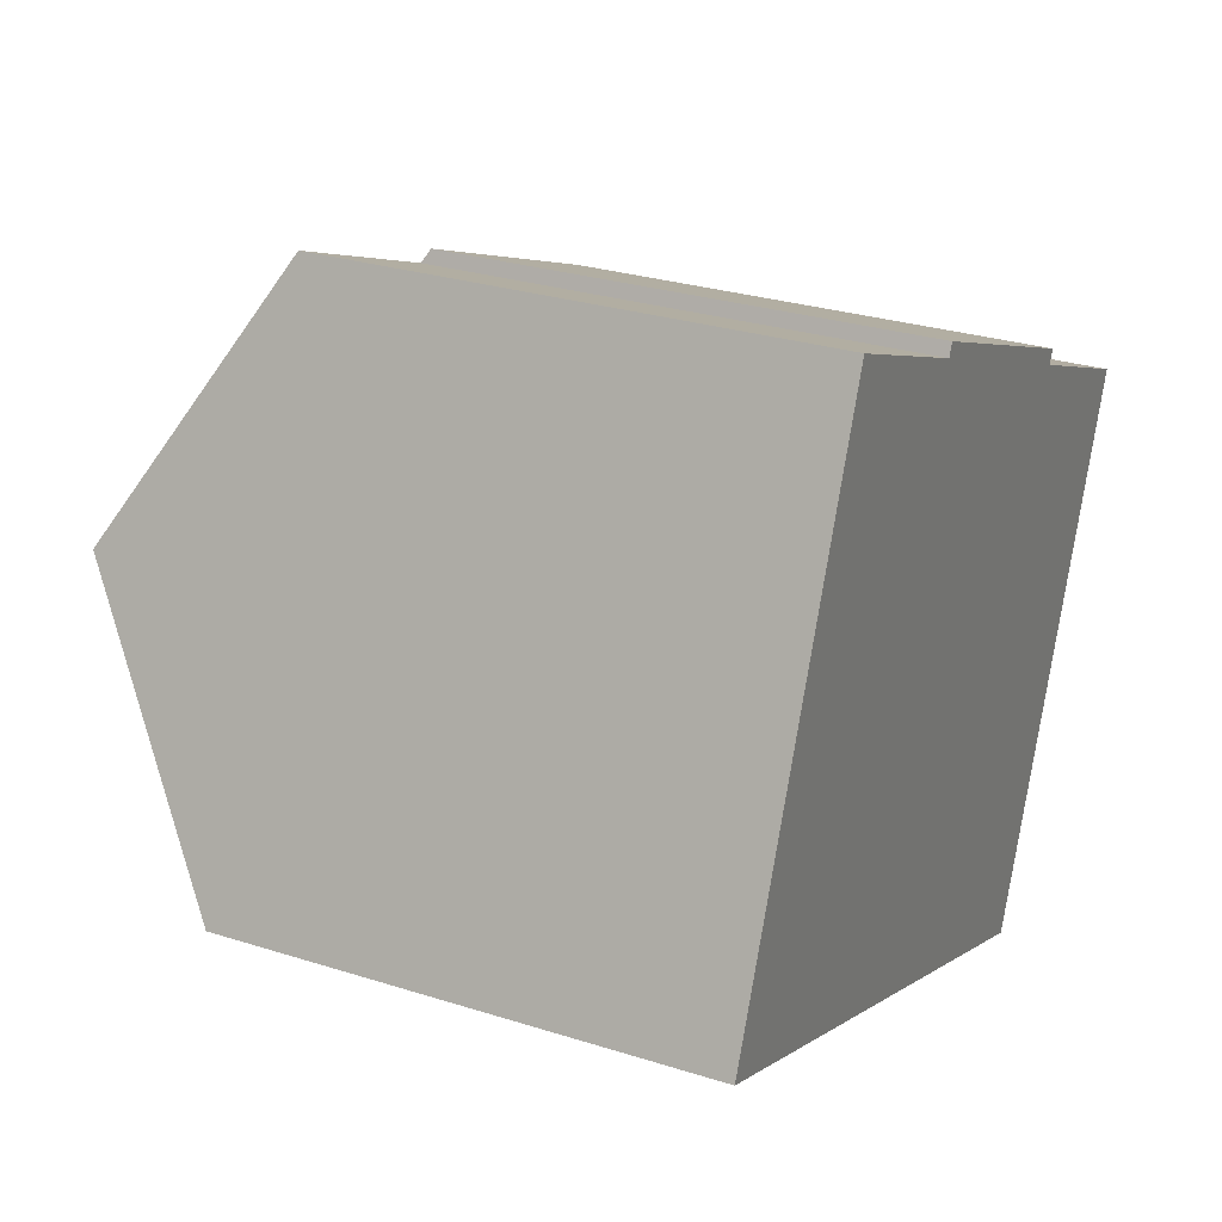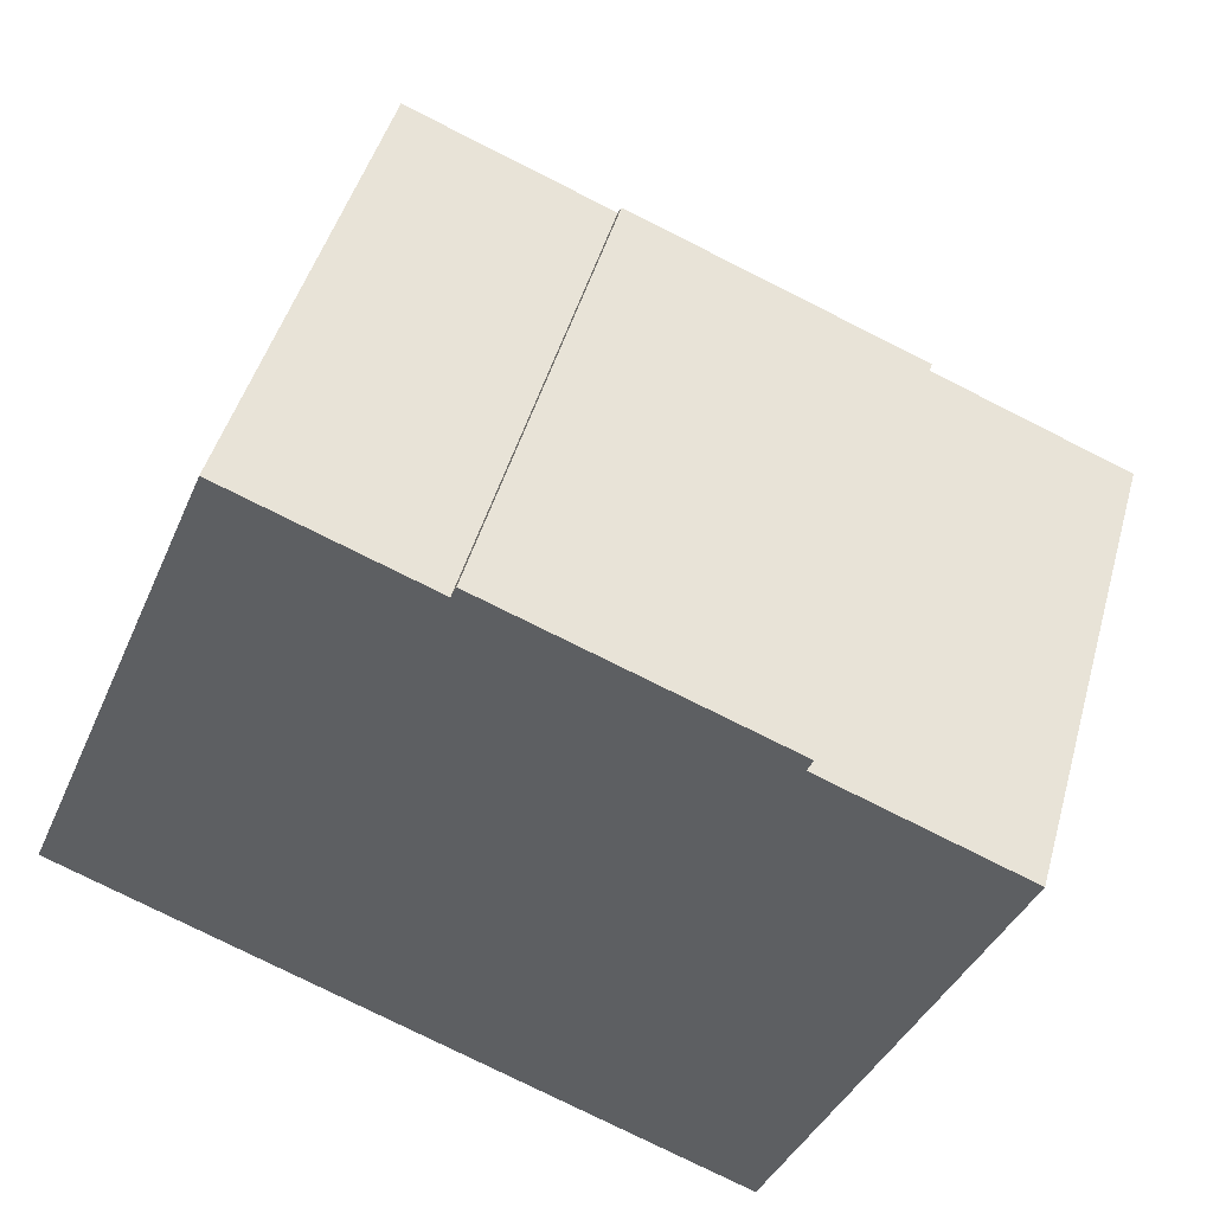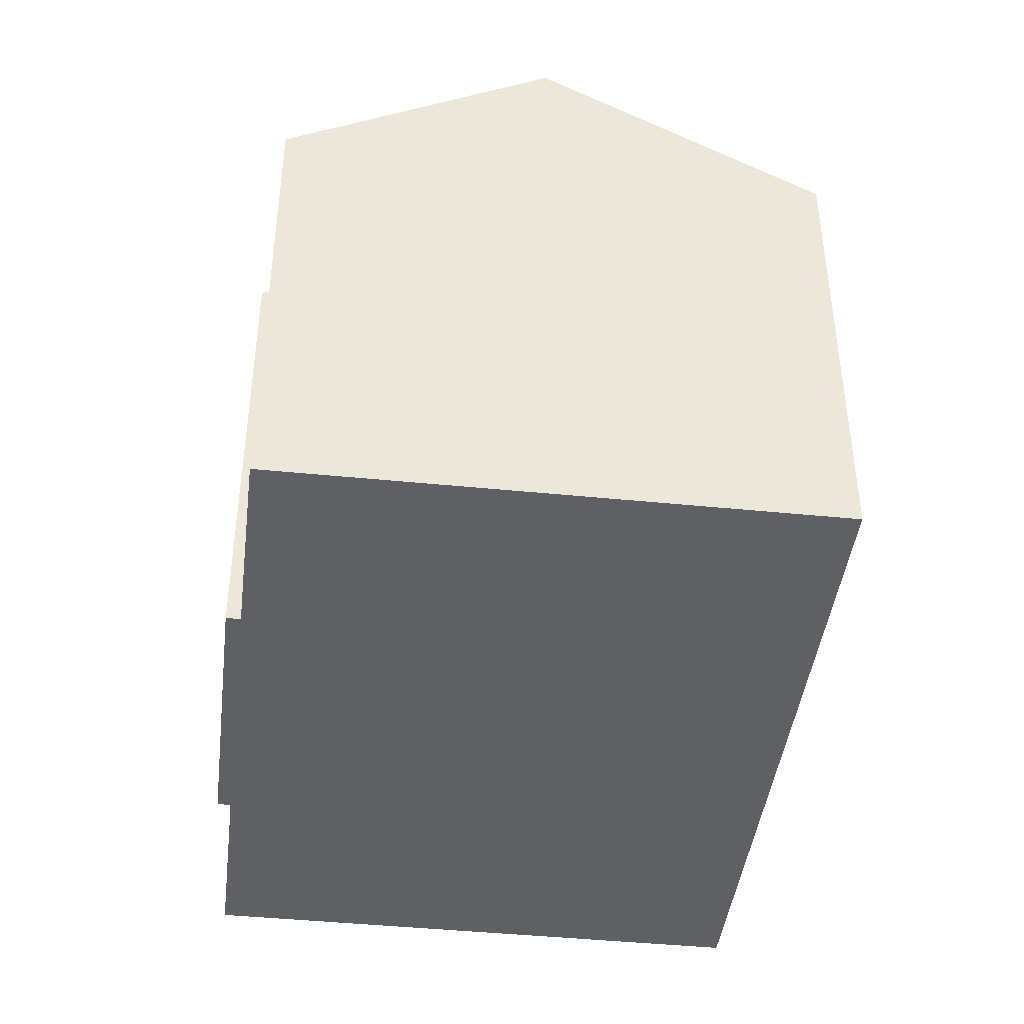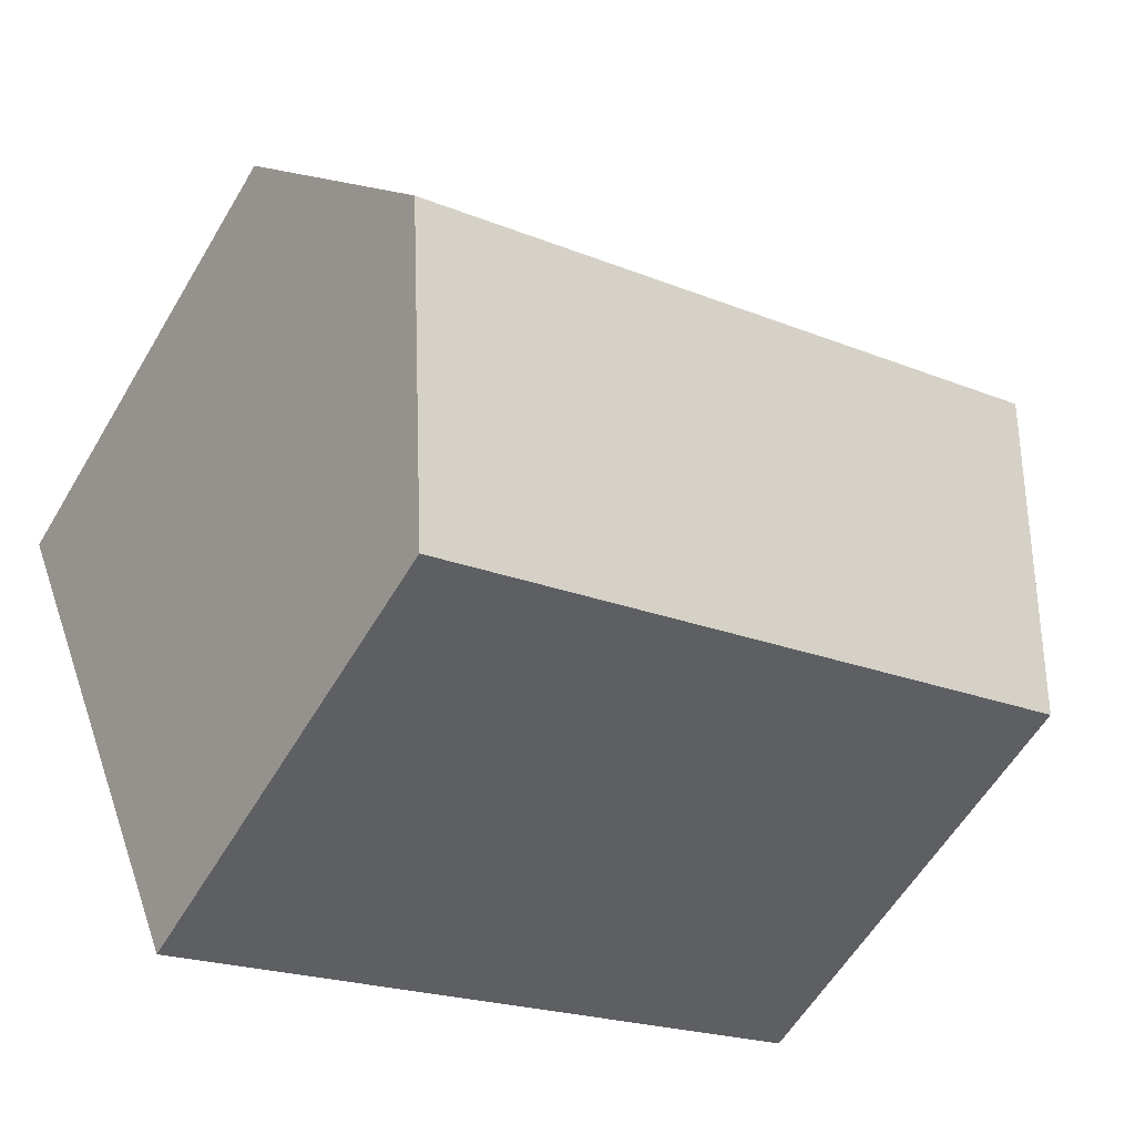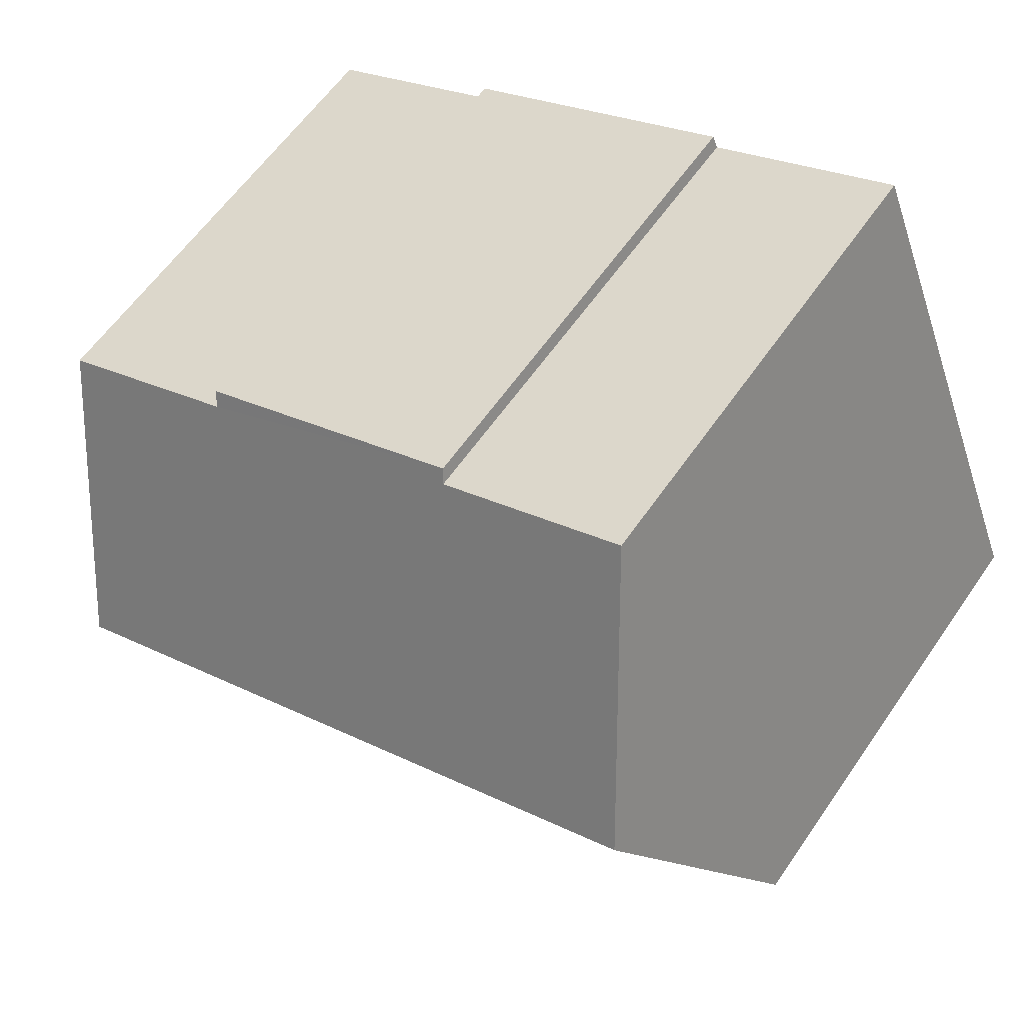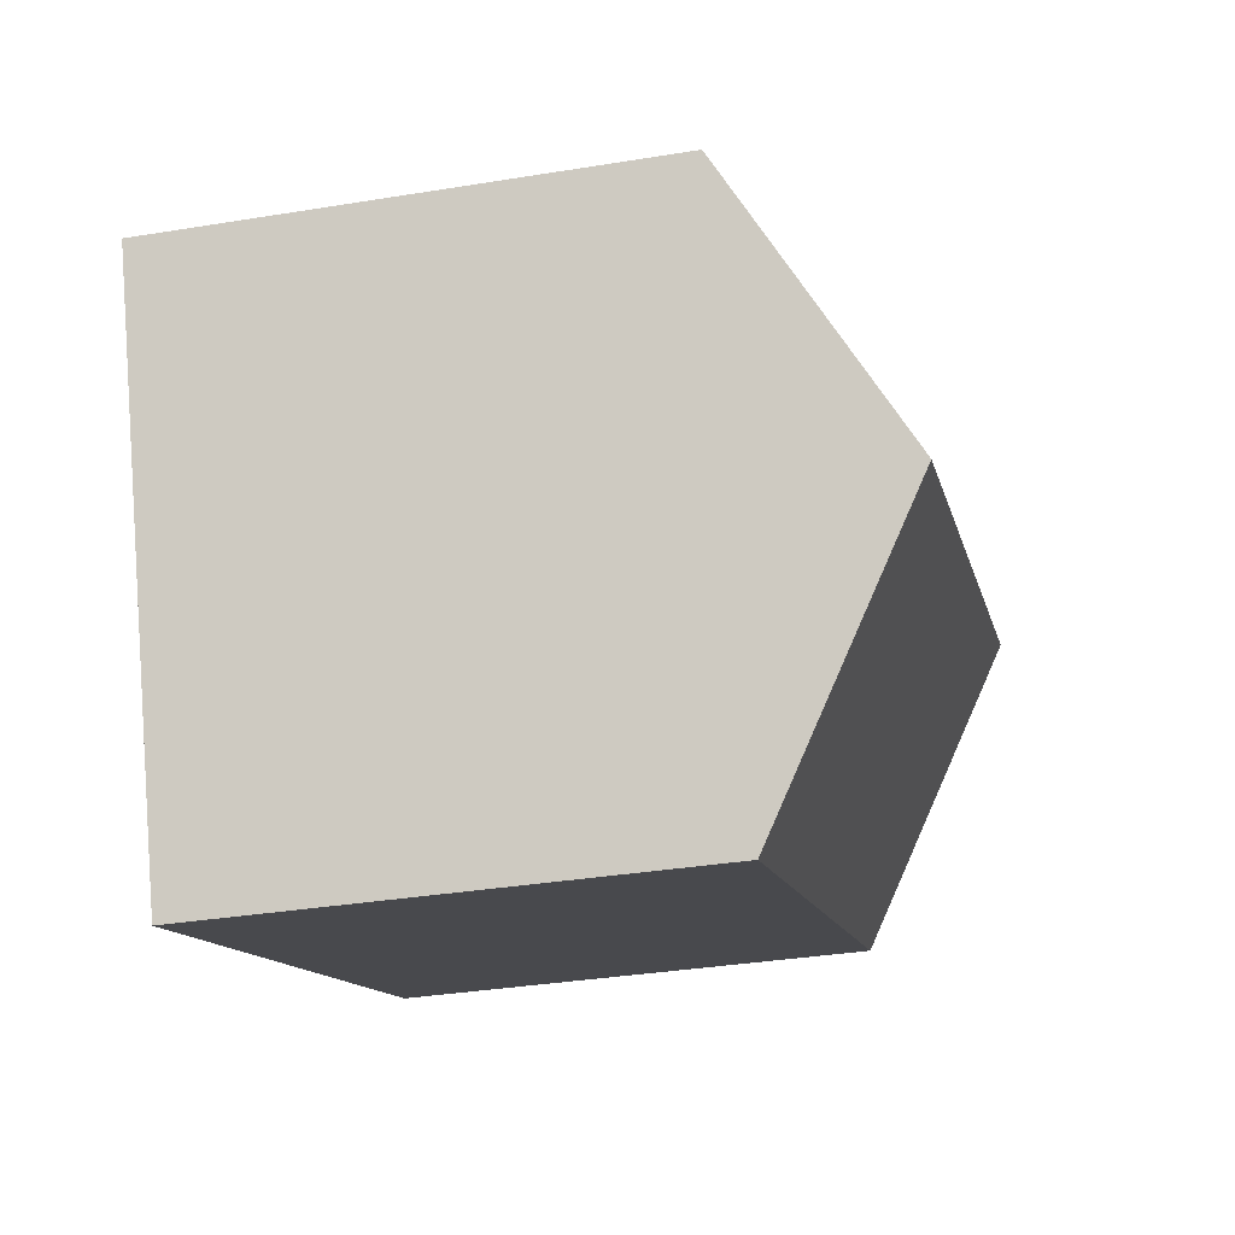
<metadata>
{"format":"obj","ext":"obj","renderer":"f3d","projection":"perspective","resolution":1024,"background":"white","views":[{"elev":28.0,"azim":-64.2,"up":"+Z"},{"elev":46.2,"azim":15.4,"up":"+Z"},{"elev":-43.4,"azim":105.1,"up":"+Y"},{"elev":-58.9,"azim":149.4,"up":"+Z"},{"elev":59.7,"azim":-145.7,"up":"+Z"},{"elev":-34.6,"azim":102.4,"up":"+Z"}]}
</metadata>
<code>
v  0 11.29 6.91e-16
v  16.13 11.57 -6.007
v  15.94 11.29 -6.489
v  18.5 15.09 -0.117
v  2.572 15.09 6.366
v  0.185 11.56 0.459
v  16.46 11.27 8.151
v  16.34 11.46 7.826
v  9.755 11.29 10.84
v  4.364 12.44 10.8
v  5.007 11.49 12.39
v  9.627 11.47 10.54
v  20.93 11.46 5.953
v  20.82 11.64 5.659
v  5.007 -7.589e-16 12.39
v  9.627 -6.453e-16 10.54
v  9.755 -6.637e-16 10.84
v  16.46 -4.991e-16 8.151
v  20.93 -3.645e-16 5.953
v  16.34 -4.792e-16 7.826
v  20.82 -3.465e-16 5.659
v  15.94 3.973e-16 -6.489
v  18.5 7.164e-18 -0.117
v  16.13 3.678e-16 -6.007
v  0 0 0
v  0.185 -2.811e-17 0.459
v  2.572 -3.898e-16 6.366
v  4.364 -6.614e-16 10.8
g defaultobject
f 1 2 3
f 2 1 4
f 4 1 5
f 5 1 6
f 7 8 9
f 10 4 5
f 4 10 11
f 4 11 12
f 4 12 9
f 4 9 8
f 4 8 13
f 4 13 14
f 15 12 11
f 12 15 16
f 17 7 9
f 7 17 18
f 8 19 13
f 19 8 20
f 16 9 12
f 9 16 17
f 7 20 8
f 20 7 18
f 19 14 13
f 14 19 4
f 4 19 2
f 2 19 3
f 3 19 21
f 3 21 22
f 22 21 23
f 22 23 24
f 22 1 3
f 1 22 25
f 25 6 1
f 6 25 5
f 5 25 10
f 10 25 11
f 11 25 26
f 11 26 15
f 15 26 27
f 15 27 28
f 17 16 18
f 24 25 22
f 25 24 23
f 25 23 26
f 26 23 21
f 26 21 27
f 27 21 19
f 27 19 28
f 28 19 20
f 28 20 18
f 28 18 16
f 28 16 15

</code>
